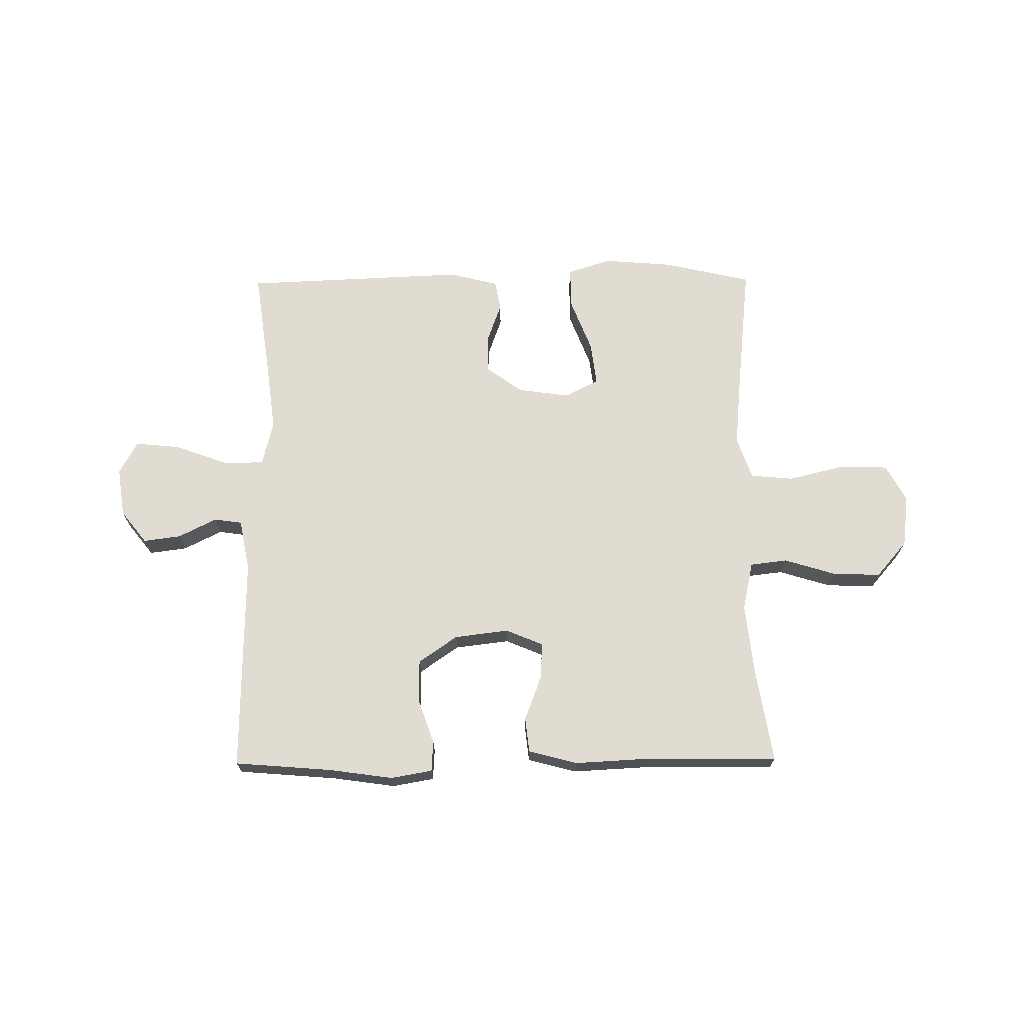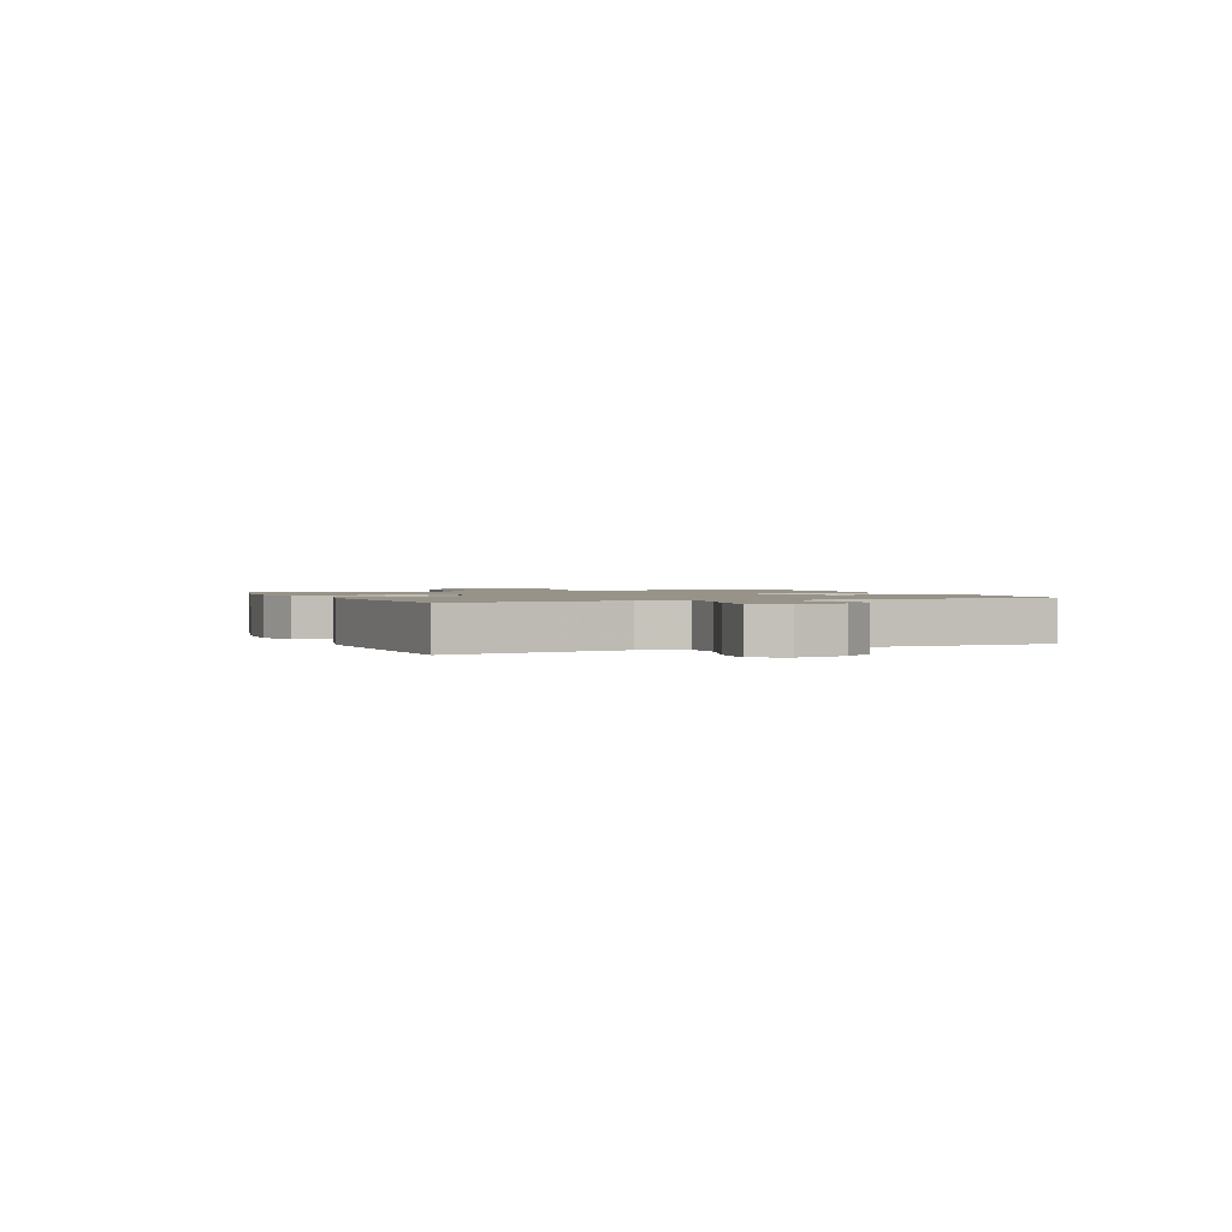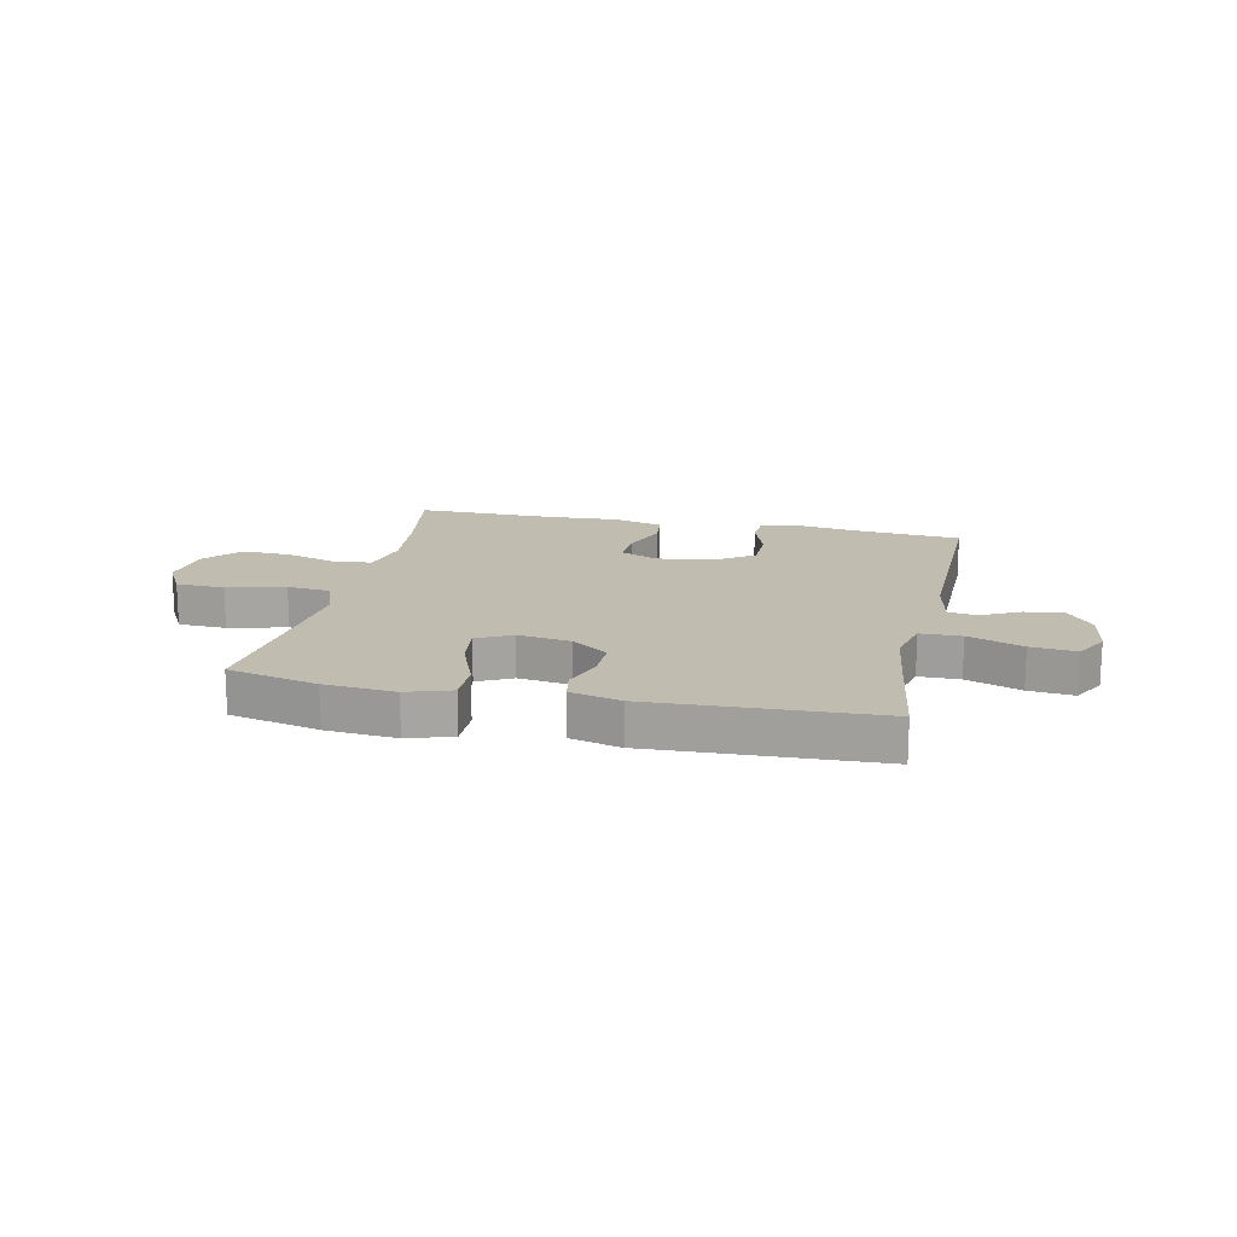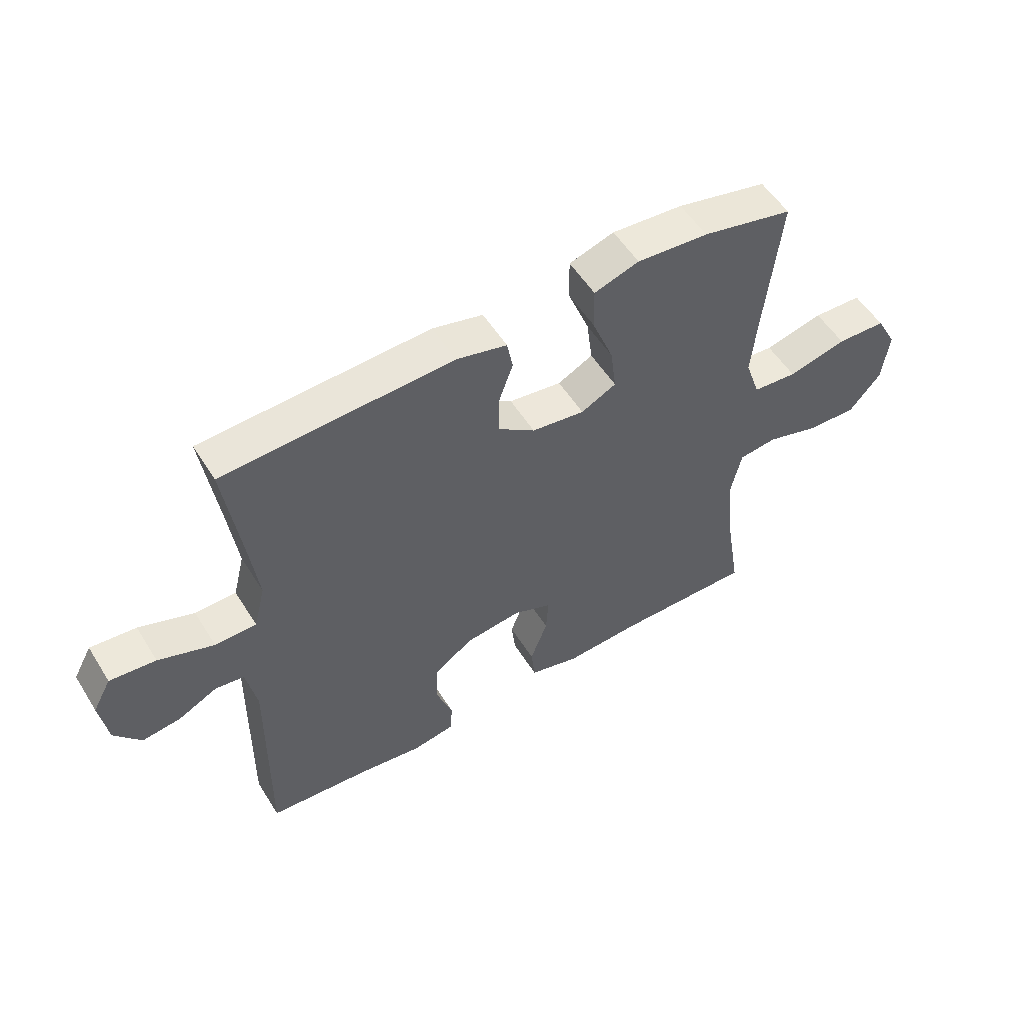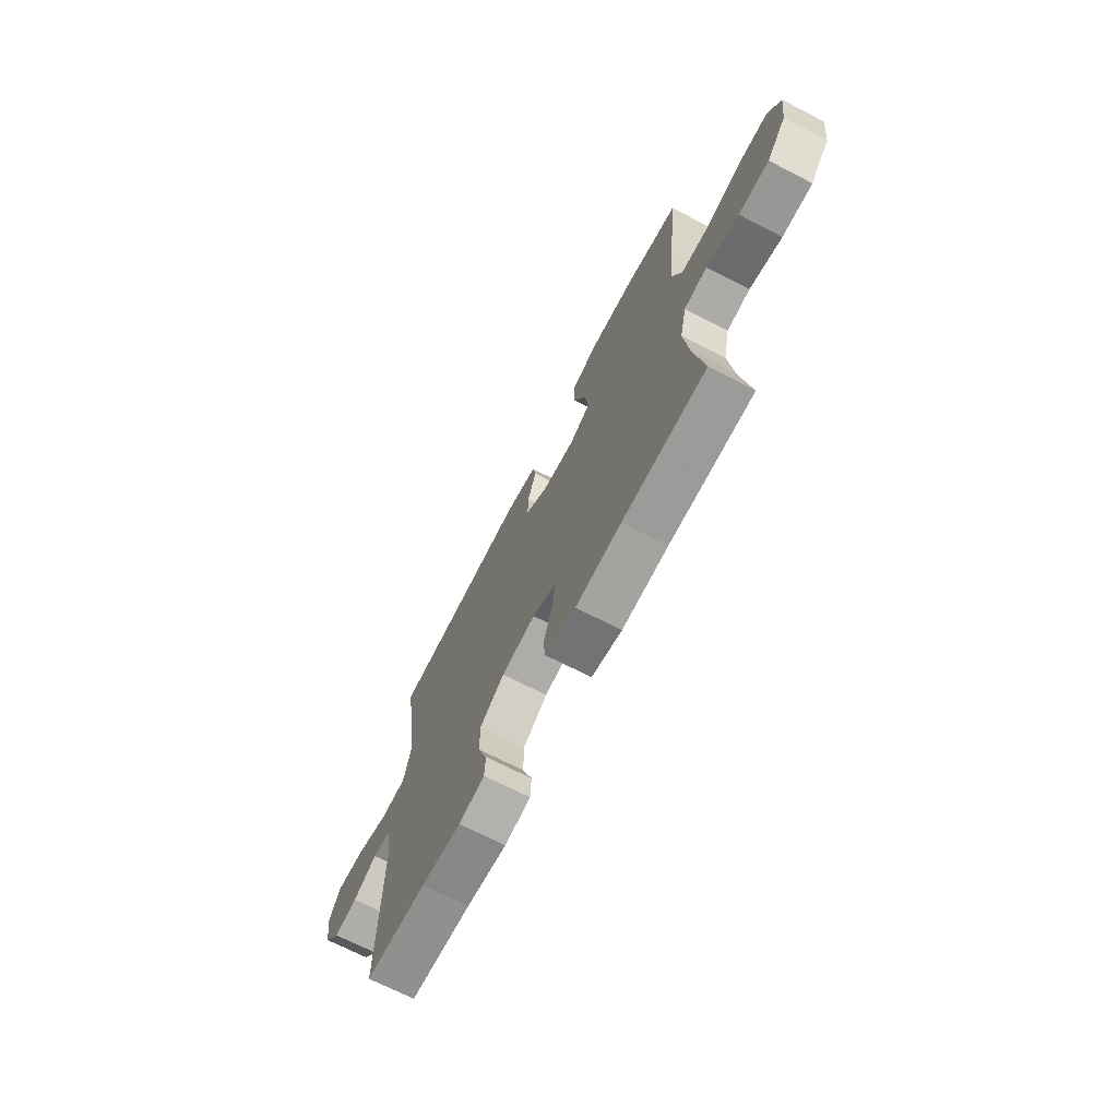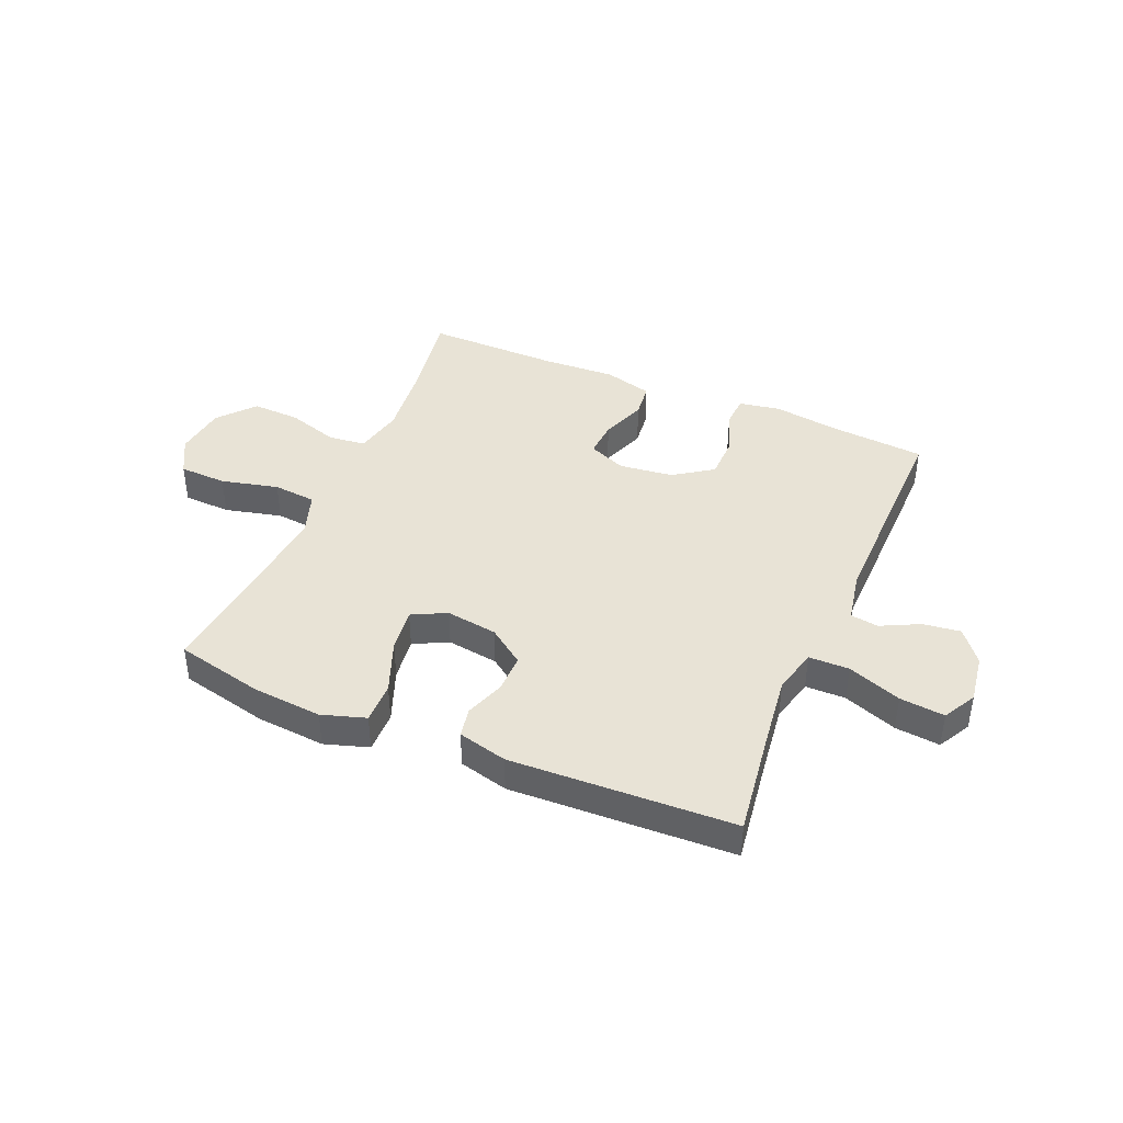
<metadata>
{"format":"obj","ext":"obj","renderer":"f3d","projection":"perspective","resolution":1024,"background":"white","views":[{"elev":69.3,"azim":179.5,"up":"+Y"},{"elev":1.5,"azim":66.7,"up":"+Y"},{"elev":16.6,"azim":12.2,"up":"+Y"},{"elev":54.1,"azim":148.5,"up":"+Z"},{"elev":-70.0,"azim":-117.2,"up":"+Z"},{"elev":41.7,"azim":23.1,"up":"+Y"}]}
</metadata>
<code>
v 0.5 0.07 0.5
v 0.473 0.07 0.308
v 0.457 0.07 0.184
v 0.477 0.07 0.104
v 0.549 0.07 0.103
v 0.645 0.07 0.138
v 0.725 0.07 0.146
v 0.757 0.07 0.087
v 0.744 0.07 -0.001
v 0.698 0.07 -0.059
v 0.631 0.07 -0.05
v 0.563 0.07 -0.016
v 0.513 0.07 -0.023
v 0.495 0.07 -0.115
v 0.5 0.07 -0.5
v 0.326 0.07 -0.514
v 0.212 0.07 -0.53
v 0.138 0.07 -0.517
v 0.135 0.07 -0.462
v 0.163 0.07 -0.383
v 0.162 0.07 -0.307
v 0.093 0.07 -0.259
v -0.004 0.07 -0.247
v -0.071 0.07 -0.275
v -0.067 0.07 -0.34
v -0.037 0.07 -0.42
v -0.044 0.07 -0.482
v -0.131 0.07 -0.505
v -0.262 0.07 -0.498
v -0.5 0.07 -0.5
v -0.473 0.07 -0.335
v -0.459 0.07 -0.205
v -0.478 0.07 -0.118
v -0.544 0.07 -0.11
v -0.636 0.07 -0.138
v -0.722 0.07 -0.141
v -0.777 0.07 -0.077
v -0.789 0.07 0.016
v -0.753 0.07 0.082
v -0.668 0.07 0.085
v -0.566 0.07 0.06
v -0.489 0.07 0.067
v -0.463 0.07 0.143
v -0.474 0.07 0.258
v -0.5 0.07 0.5
v -0.342 0.07 0.536
v -0.218 0.07 0.546
v -0.14 0.07 0.521
v -0.141 0.07 0.447
v -0.178 0.07 0.352
v -0.188 0.07 0.274
v -0.127 0.07 0.243
v -0.035 0.07 0.256
v 0.03 0.07 0.303
v 0.029 0.07 0.372
v 0.004 0.07 0.442
v 0.014 0.07 0.495
v 0.102 0.07 0.517
v 0.5 0 0.5
v 0.473 0 0.308
v 0.457 0 0.184
v 0.477 0 0.104
v 0.549 0 0.103
v 0.645 0 0.138
v 0.725 0 0.146
v 0.757 0 0.087
v 0.744 0 -0.001
v 0.698 0 -0.059
v 0.631 0 -0.05
v 0.563 0 -0.016
v 0.513 0 -0.023
v 0.495 0 -0.115
v 0.5 0 -0.5
v 0.326 0 -0.514
v 0.212 0 -0.53
v 0.138 0 -0.517
v 0.135 0 -0.462
v 0.163 0 -0.383
v 0.162 0 -0.307
v 0.093 0 -0.259
v -0.004 0 -0.247
v -0.071 0 -0.275
v -0.067 0 -0.34
v -0.037 0 -0.42
v -0.044 0 -0.482
v -0.131 0 -0.505
v -0.262 0 -0.498
v -0.5 0 -0.5
v -0.473 0 -0.335
v -0.459 0 -0.205
v -0.478 0 -0.118
v -0.544 0 -0.11
v -0.636 0 -0.138
v -0.722 0 -0.141
v -0.777 0 -0.077
v -0.789 0 0.016
v -0.753 0 0.082
v -0.668 0 0.085
v -0.566 0 0.06
v -0.489 0 0.067
v -0.463 0 0.143
v -0.474 0 0.258
v -0.5 0 0.5
v -0.342 0 0.536
v -0.218 0 0.546
v -0.14 0 0.521
v -0.141 0 0.447
v -0.178 0 0.352
v -0.188 0 0.274
v -0.127 0 0.243
v -0.035 0 0.256
v 0.03 0 0.303
v 0.029 0 0.372
v 0.004 0 0.442
v 0.014 0 0.495
v 0.102 0 0.517
f 55 56 57 58
f 54 55 58 1
f 53 54 1 2
f 52 53 2 3
f 47 48 49 50
f 47 50 51
f 44 45 46 47
f 43 44 47 51
f 42 43 51 52
f 38 39 40 41
f 38 41 42
f 37 38 42
f 34 35 36 37
f 33 34 37 42
f 32 33 42 52
f 29 30 31
f 25 26 27 28
f 24 25 28 29
f 17 18 19 20
f 16 17 20 21
f 14 15 16 21
f 13 14 21 22
f 9 10 11 12
f 7 8 9 12
f 5 6 7 12
f 4 5 12 13
f 32 52 3 4
f 24 29 31 32
f 23 24 32 4
f 4 13 22 23
f 116 115 114 113
f 59 116 113 112
f 60 59 112 111
f 61 60 111 110
f 108 107 106 105
f 109 108 105
f 105 104 103 102
f 109 105 102 101
f 110 109 101 100
f 99 98 97 96
f 100 99 96
f 100 96 95
f 95 94 93 92
f 100 95 92 91
f 110 100 91 90
f 89 88 87
f 86 85 84 83
f 87 86 83 82
f 78 77 76 75
f 79 78 75 74
f 79 74 73 72
f 80 79 72 71
f 70 69 68 67
f 70 67 66 65
f 70 65 64 63
f 71 70 63 62
f 62 61 110 90
f 90 89 87 82
f 62 90 82 81
f 81 80 71 62
f 1 59 60 2
f 2 60 61 3
f 3 61 62 4
f 4 62 63 5
f 5 63 64 6
f 6 64 65 7
f 7 65 66 8
f 8 66 67 9
f 9 67 68 10
f 10 68 69 11
f 11 69 70 12
f 12 70 71 13
f 13 71 72 14
f 14 72 73 15
f 15 73 74 16
f 16 74 75 17
f 17 75 76 18
f 18 76 77 19
f 19 77 78 20
f 20 78 79 21
f 21 79 80 22
f 22 80 81 23
f 23 81 82 24
f 24 82 83 25
f 25 83 84 26
f 26 84 85 27
f 27 85 86 28
f 28 86 87 29
f 29 87 88 30
f 30 88 89 31
f 31 89 90 32
f 32 90 91 33
f 33 91 92 34
f 34 92 93 35
f 35 93 94 36
f 36 94 95 37
f 37 95 96 38
f 38 96 97 39
f 39 97 98 40
f 40 98 99 41
f 41 99 100 42
f 42 100 101 43
f 43 101 102 44
f 44 102 103 45
f 45 103 104 46
f 46 104 105 47
f 47 105 106 48
f 48 106 107 49
f 49 107 108 50
f 50 108 109 51
f 51 109 110 52
f 52 110 111 53
f 53 111 112 54
f 54 112 113 55
f 55 113 114 56
f 56 114 115 57
f 57 115 116 58
f 58 116 59 1

</code>
